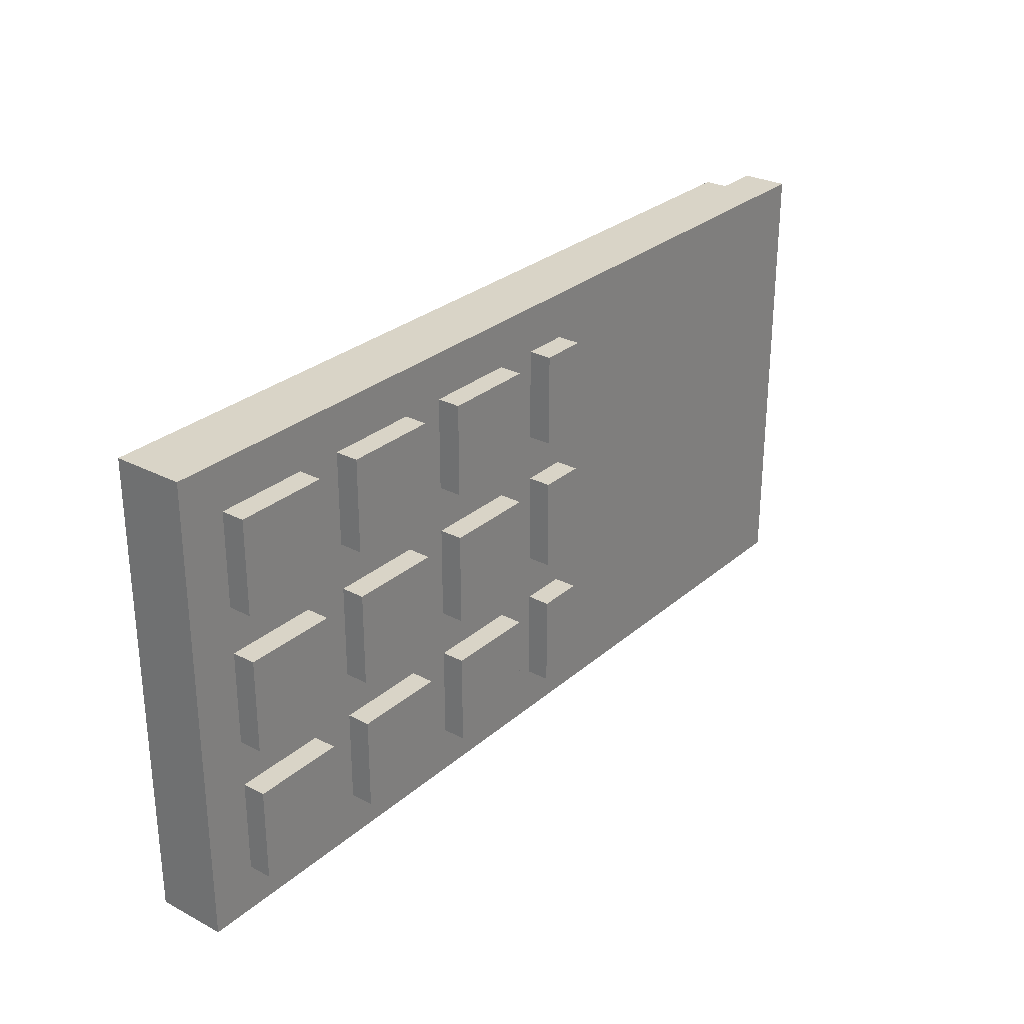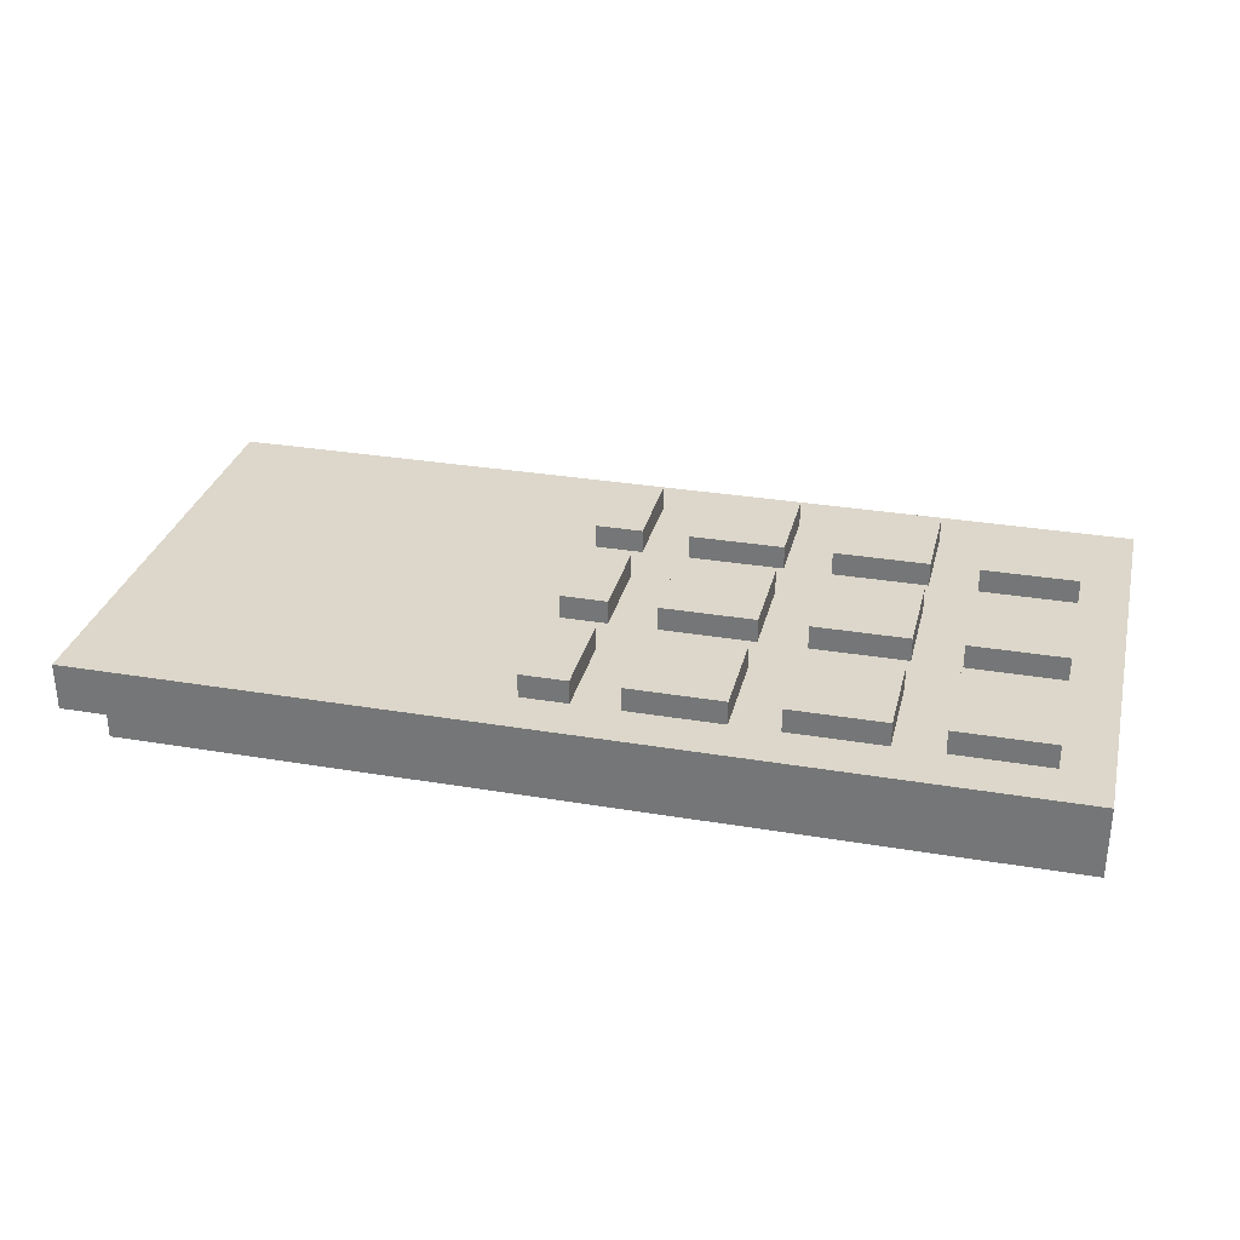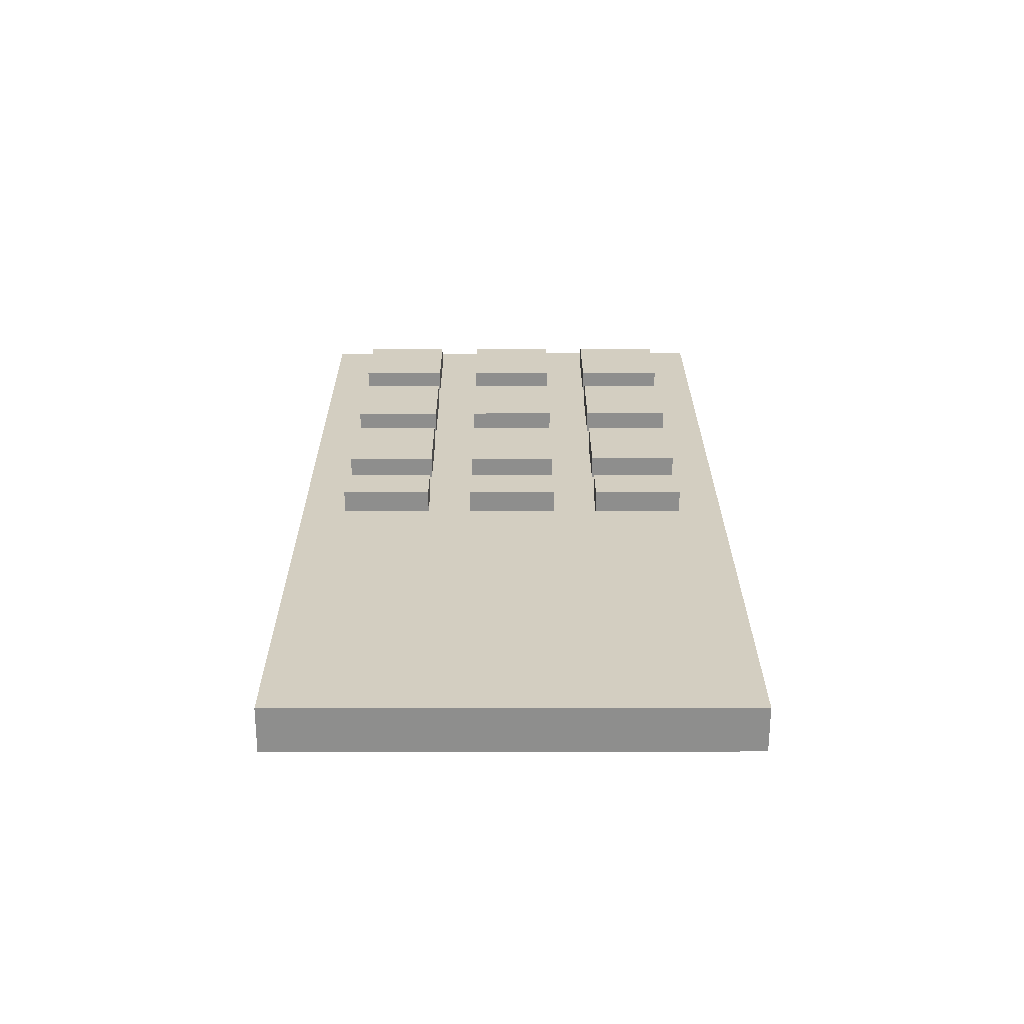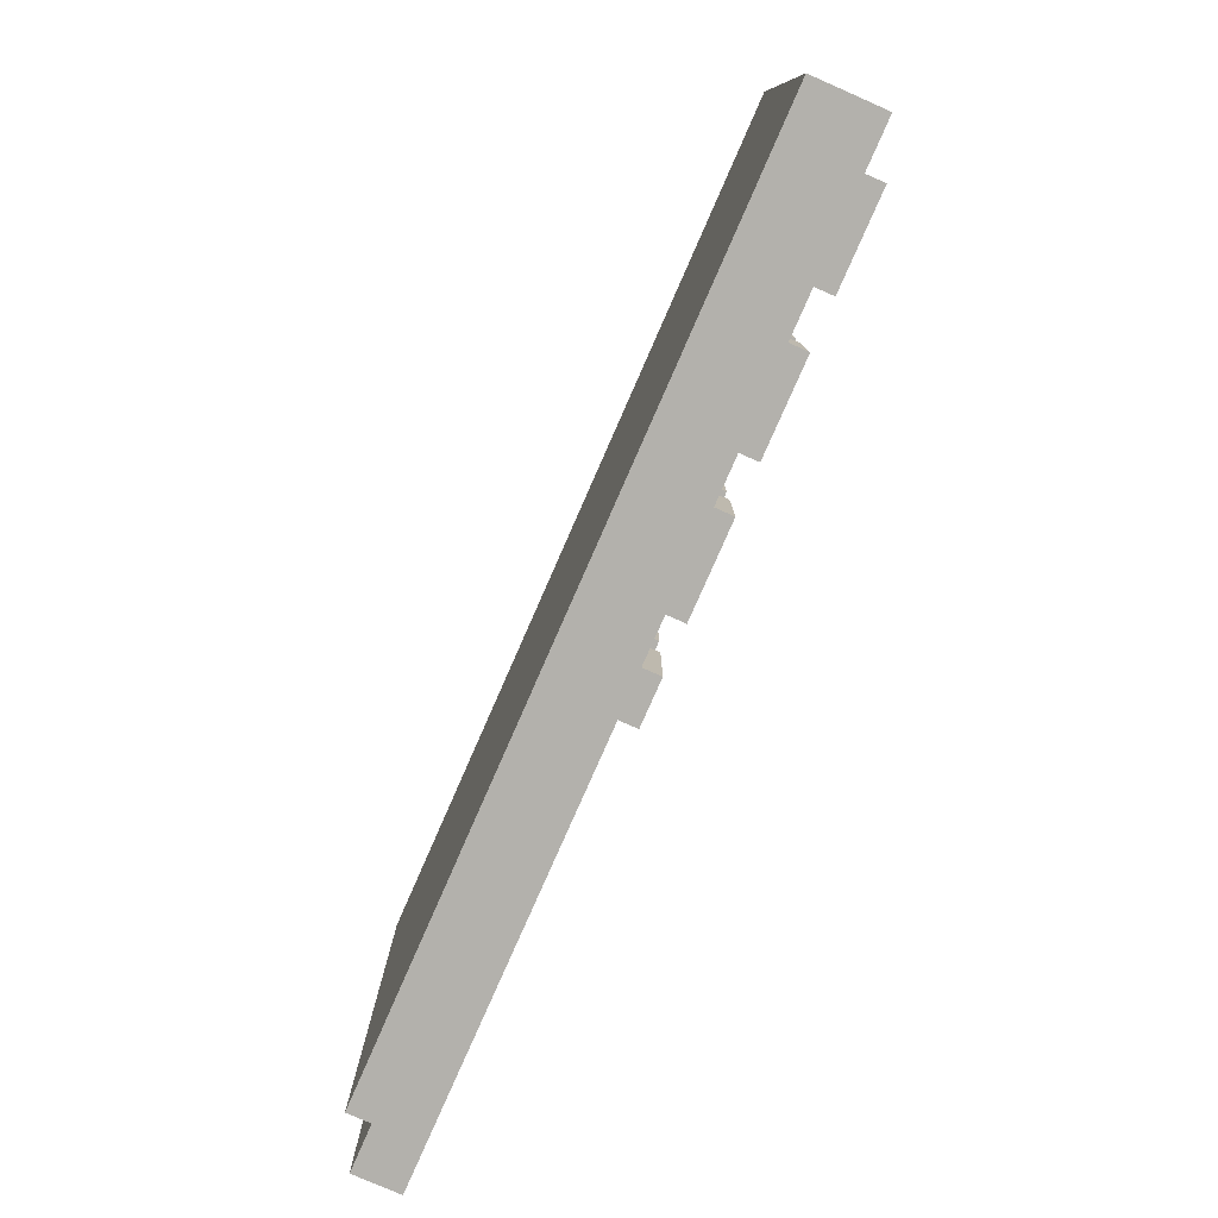
<metadata>
{"format":"obj","ext":"obj","renderer":"f3d","projection":"perspective","resolution":1024,"background":"white","views":[{"elev":28.4,"azim":128.2,"up":"+Z"},{"elev":30.8,"azim":13.6,"up":"+Y"},{"elev":25.1,"azim":-90.1,"up":"+Y"},{"elev":-79.1,"azim":66.3,"up":"+Z"}]}
</metadata>
<code>
o
v -2 0.2 1.3
v -2 0.2 -0.7
v -2 0.4 1.3
v -2 0.4 -0.7
v -1.8 0.1 1.3
v -1.8 0.1 -0.7
v -1.8 0.2 1.3
v -1.8 0.2 -0.7
v -0.2 0.4 1.1
v -0.2 0.4 0.7
v -0.2 0.4 0.5
v -0.2 0.4 0.1
v -0.2 0.4 -0.1
v -0.2 0.4 -0.5
v -0.2 0.5 1.1
v -0.2 0.5 0.7
v -0.2 0.5 0.5
v -0.2 0.5 0.1
v -0.2 0.5 -0.1
v -0.2 0.5 -0.5
v 0.2 0.4 1.1
v 0.2 0.4 0.7
v 0.2 0.4 0.5
v 0.2 0.4 0.1
v 0.2 0.4 -0.1
v 0.2 0.4 -0.5
v 0.2 0.5 1.1
v 0.2 0.5 0.7
v 0.2 0.5 0.5
v 0.2 0.5 0.1
v 0.2 0.5 -0.1
v 0.2 0.5 -0.5
v 0.8 0.4 1.1
v 0.8 0.4 0.7
v 0.8 0.4 0.5
v 0.8 0.4 0.1
v 0.8 0.4 -0.1
v 0.8 0.4 -0.5
v 0.8 0.5 1.1
v 0.8 0.5 0.7
v 0.8 0.5 0.5
v 0.8 0.5 0.1
v 0.8 0.5 -0.1
v 0.8 0.5 -0.5
v 1.4 0.4 1.1
v 1.4 0.4 0.7
v 1.4 0.4 0.5
v 1.4 0.4 0.1
v 1.4 0.4 -0.1
v 1.4 0.4 -0.5
v 1.4 0.5 1.1
v 1.4 0.5 0.7
v 1.4 0.5 0.5
v 1.4 0.5 0.1
v 1.4 0.5 -0.1
v 1.4 0.5 -0.5
v 2.384e-07 0.4 1.1
v 2.384e-07 0.4 0.7
v 2.384e-07 0.4 0.5
v 2.384e-07 0.4 0.1
v 2.384e-07 0.4 -0.1
v 2.384e-07 0.4 -0.5
v 2.384e-07 0.5 1.1
v 2.384e-07 0.5 0.7
v 2.384e-07 0.5 0.5
v 2.384e-07 0.5 0.1
v 2.384e-07 0.5 -0.1
v 2.384e-07 0.5 -0.5
v 0.6 0.4 1.1
v 0.6 0.4 0.7
v 0.6 0.4 0.5
v 0.6 0.4 0.1
v 0.6 0.4 -0.1
v 0.6 0.4 -0.5
v 0.6 0.5 1.1
v 0.6 0.5 0.7
v 0.6 0.5 0.5
v 0.6 0.5 0.1
v 0.6 0.5 -0.1
v 0.6 0.5 -0.5
v 1.2 0.4 1.1
v 1.2 0.4 0.7
v 1.2 0.4 0.5
v 1.2 0.4 0.1
v 1.2 0.4 -0.1
v 1.2 0.4 -0.5
v 1.2 0.5 1.1
v 1.2 0.5 0.7
v 1.2 0.5 0.5
v 1.2 0.5 0.1
v 1.2 0.5 -0.1
v 1.2 0.5 -0.5
v 1.8 0.4 1.1
v 1.8 0.4 0.7
v 1.8 0.4 0.5
v 1.8 0.4 0.1
v 1.8 0.4 -0.1
v 1.8 0.4 -0.5
v 1.8 0.5 1.1
v 1.8 0.5 0.7
v 1.8 0.5 0.5
v 1.8 0.5 0.1
v 1.8 0.5 -0.1
v 1.8 0.5 -0.5
v 2 0.1 1.3
v 2 0.1 -0.7
v 2 0.4 1.3
v 2 0.4 -0.7
v -2 0.2 1.3
v -2 0.4 1.3
v -1.8 0.1 1.3
v -1.8 0.2 1.3
v 2 0.1 1.3
v 2 0.4 1.3
v -0.2 0.4 1.1
v -0.2 0.5 1.1
v 2.384e-07 0.4 1.1
v 2.384e-07 0.5 1.1
v 0.2 0.4 1.1
v 0.2 0.5 1.1
v 0.6 0.4 1.1
v 0.6 0.5 1.1
v 0.8 0.4 1.1
v 0.8 0.5 1.1
v 1.2 0.4 1.1
v 1.2 0.5 1.1
v 1.4 0.4 1.1
v 1.4 0.5 1.1
v 1.8 0.4 1.1
v 1.8 0.5 1.1
v -0.2 0.4 0.5
v -0.2 0.5 0.5
v 2.384e-07 0.4 0.5
v 2.384e-07 0.5 0.5
v 0.2 0.4 0.5
v 0.2 0.5 0.5
v 0.6 0.4 0.5
v 0.6 0.5 0.5
v 0.8 0.4 0.5
v 0.8 0.5 0.5
v 1.2 0.4 0.5
v 1.2 0.5 0.5
v 1.4 0.4 0.5
v 1.4 0.5 0.5
v 1.8 0.4 0.5
v 1.8 0.5 0.5
v -0.2 0.4 -0.1
v -0.2 0.5 -0.1
v 2.384e-07 0.4 -0.1
v 2.384e-07 0.5 -0.1
v 0.2 0.4 -0.1
v 0.2 0.5 -0.1
v 0.6 0.4 -0.1
v 0.6 0.5 -0.1
v 0.8 0.4 -0.1
v 0.8 0.5 -0.1
v 1.2 0.4 -0.1
v 1.2 0.5 -0.1
v 1.4 0.4 -0.1
v 1.4 0.5 -0.1
v 1.8 0.4 -0.1
v 1.8 0.5 -0.1
v -0.2 0.4 0.7
v -0.2 0.5 0.7
v 2.384e-07 0.4 0.7
v 2.384e-07 0.5 0.7
v 0.2 0.4 0.7
v 0.2 0.5 0.7
v 0.6 0.4 0.7
v 0.6 0.5 0.7
v 0.8 0.4 0.7
v 0.8 0.5 0.7
v 1.2 0.4 0.7
v 1.2 0.5 0.7
v 1.4 0.4 0.7
v 1.4 0.5 0.7
v 1.8 0.4 0.7
v 1.8 0.5 0.7
v -0.2 0.4 0.1
v -0.2 0.5 0.1
v 2.384e-07 0.4 0.1
v 2.384e-07 0.5 0.1
v 0.2 0.4 0.1
v 0.2 0.5 0.1
v 0.6 0.4 0.1
v 0.6 0.5 0.1
v 0.8 0.4 0.1
v 0.8 0.5 0.1
v 1.2 0.4 0.1
v 1.2 0.5 0.1
v 1.4 0.4 0.1
v 1.4 0.5 0.1
v 1.8 0.4 0.1
v 1.8 0.5 0.1
v -0.2 0.4 -0.5
v -0.2 0.5 -0.5
v 2.384e-07 0.4 -0.5
v 2.384e-07 0.5 -0.5
v 0.2 0.4 -0.5
v 0.2 0.5 -0.5
v 0.6 0.4 -0.5
v 0.6 0.5 -0.5
v 0.8 0.4 -0.5
v 0.8 0.5 -0.5
v 1.2 0.4 -0.5
v 1.2 0.5 -0.5
v 1.4 0.4 -0.5
v 1.4 0.5 -0.5
v 1.8 0.4 -0.5
v 1.8 0.5 -0.5
v -2 0.2 -0.7
v -2 0.4 -0.7
v -1.8 0.1 -0.7
v -1.8 0.2 -0.7
v 2 0.1 -0.7
v 2 0.4 -0.7
v -1.8 0.1 1.3
v 2 0.1 1.3
v -1.8 0.1 -0.7
v 2 0.1 -0.7
v -2 0.2 1.3
v -1.8 0.2 1.3
v -2 0.2 -0.7
v -1.8 0.2 -0.7
v -2 0.4 1.3
v 2 0.4 1.3
v -1.9 0.4 1.1
v -1.6 0.4 1.1
v -1.5 0.4 1.1
v -0.4 0.4 1.1
v -0.2 0.4 1.1
v 2.384e-07 0.4 1.1
v 0.2 0.4 1.1
v 0.6 0.4 1.1
v 0.8 0.4 1.1
v 1.2 0.4 1.1
v 1.4 0.4 1.1
v 1.8 0.4 1.1
v -1.9 0.4 1
v -1.8 0.4 1
v -1.7 0.4 1
v -1.6 0.4 1
v -1.3 0.4 1
v -1.2 0.4 1
v -1.9 0.4 0.9
v -1.8 0.4 0.9
v -1.7 0.4 0.9
v -1.6 0.4 0.9
v -1.3 0.4 0.9
v -1.2 0.4 0.9
v -1.3 0.4 0.8
v -1.2 0.4 0.8
v -1.3 0.4 0.7
v -1.2 0.4 0.7
v -0.2 0.4 0.7
v 2.384e-07 0.4 0.7
v 0.2 0.4 0.7
v 0.6 0.4 0.7
v 0.8 0.4 0.7
v 1.2 0.4 0.7
v 1.4 0.4 0.7
v 1.8 0.4 0.7
v -1.3 0.4 0.6
v -1.2 0.4 0.6
v -1.3 0.4 0.5
v -1.2 0.4 0.5
v -0.2 0.4 0.5
v 2.384e-07 0.4 0.5
v 0.2 0.4 0.5
v 0.6 0.4 0.5
v 0.8 0.4 0.5
v 1.2 0.4 0.5
v 1.4 0.4 0.5
v 1.8 0.4 0.5
v -0.2 0.4 0.1
v 2.384e-07 0.4 0.1
v 0.2 0.4 0.1
v 0.6 0.4 0.1
v 0.8 0.4 0.1
v 1.2 0.4 0.1
v 1.4 0.4 0.1
v 1.8 0.4 0.1
v -0.2 0.4 -0.1
v 2.384e-07 0.4 -0.1
v 0.2 0.4 -0.1
v 0.6 0.4 -0.1
v 0.8 0.4 -0.1
v 1.2 0.4 -0.1
v 1.4 0.4 -0.1
v 1.8 0.4 -0.1
v -1.6 0.4 -0.3
v -1.5 0.4 -0.3
v -1.9 0.4 -0.5
v -0.4 0.4 -0.5
v -0.2 0.4 -0.5
v 2.384e-07 0.4 -0.5
v 0.2 0.4 -0.5
v 0.6 0.4 -0.5
v 0.8 0.4 -0.5
v 1.2 0.4 -0.5
v 1.4 0.4 -0.5
v 1.8 0.4 -0.5
v -2 0.4 -0.7
v 2 0.4 -0.7
v -0.2 0.5 1.1
v 2.384e-07 0.5 1.1
v 0.2 0.5 1.1
v 0.6 0.5 1.1
v 0.8 0.5 1.1
v 1.2 0.5 1.1
v 1.4 0.5 1.1
v 1.8 0.5 1.1
v 0.3 0.5 1
v 0.4 0.5 1
v 0.9 0.5 1
v 1.1 0.5 1
v 1.6 0.5 1
v 1.7 0.5 1
v 0.3 0.5 0.9
v 0.4 0.5 0.9
v 0.9 0.5 0.9
v 1.1 0.5 0.9
v 1.6 0.5 0.9
v 1.7 0.5 0.9
v -0.2 0.5 0.7
v 2.384e-07 0.5 0.7
v 0.2 0.5 0.7
v 0.6 0.5 0.7
v 0.8 0.5 0.7
v 1.2 0.5 0.7
v 1.4 0.5 0.7
v 1.8 0.5 0.7
v -0.2 0.5 0.5
v 2.384e-07 0.5 0.5
v 0.2 0.5 0.5
v 0.6 0.5 0.5
v 0.8 0.5 0.5
v 1.2 0.5 0.5
v 1.4 0.5 0.5
v 1.8 0.5 0.5
v 0.3 0.5 0.4
v 0.5 0.5 0.4
v 1 0.5 0.4
v 1.1 0.5 0.4
v 0.9 0.5 0.3
v 1 0.5 0.3
v 1.5 0.5 0.3
v 1.6 0.5 0.3
v 0.3 0.5 0.2
v 0.5 0.5 0.2
v 0.9 0.5 0.2
v 1.1 0.5 0.2
v 1.5 0.5 0.2
v 1.6 0.5 0.2
v -0.2 0.5 0.1
v 2.384e-07 0.5 0.1
v 0.2 0.5 0.1
v 0.6 0.5 0.1
v 0.8 0.5 0.1
v 1.2 0.5 0.1
v 1.4 0.5 0.1
v 1.8 0.5 0.1
v -0.2 0.5 -0.1
v 2.384e-07 0.5 -0.1
v 0.2 0.5 -0.1
v 0.6 0.5 -0.1
v 0.8 0.5 -0.1
v 1.2 0.5 -0.1
v 1.4 0.5 -0.1
v 1.8 0.5 -0.1
v 0.3 0.5 -0.2
v 0.5 0.5 -0.2
v 0.4 0.5 -0.3
v 0.5 0.5 -0.3
v 1 0.5 -0.3
v 1.1 0.5 -0.3
v 0.3 0.5 -0.4
v 0.4 0.5 -0.4
v 1 0.5 -0.4
v 1.1 0.5 -0.4
v -0.2 0.5 -0.5
v 2.384e-07 0.5 -0.5
v 0.2 0.5 -0.5
v 0.6 0.5 -0.5
v 0.8 0.5 -0.5
v 1.2 0.5 -0.5
v 1.4 0.5 -0.5
v 1.8 0.5 -0.5
f 3 2 1
f 4 2 3
f 7 6 5
f 8 6 7
f 15 10 9
f 16 10 15
f 17 12 11
f 18 12 17
f 19 14 13
f 20 14 19
f 27 22 21
f 28 22 27
f 29 24 23
f 30 24 29
f 31 26 25
f 32 26 31
f 39 34 33
f 40 34 39
f 41 36 35
f 42 36 41
f 43 38 37
f 44 38 43
f 51 46 45
f 52 46 51
f 53 48 47
f 54 48 53
f 55 50 49
f 56 50 55
f 57 58 63
f 63 58 64
f 59 60 65
f 65 60 66
f 61 62 67
f 67 62 68
f 69 70 75
f 75 70 76
f 71 72 77
f 77 72 78
f 73 74 79
f 79 74 80
f 81 82 87
f 87 82 88
f 83 84 89
f 89 84 90
f 85 86 91
f 91 86 92
f 93 94 99
f 99 94 100
f 95 96 101
f 101 96 102
f 97 98 103
f 103 98 104
f 105 106 107
f 107 106 108
f 112 110 109
f 113 112 111
f 114 110 112
f 114 112 113
f 117 116 115
f 118 116 117
f 121 120 119
f 122 120 121
f 125 124 123
f 126 124 125
f 129 128 127
f 130 128 129
f 133 132 131
f 134 132 133
f 137 136 135
f 138 136 137
f 141 140 139
f 142 140 141
f 145 144 143
f 146 144 145
f 149 148 147
f 150 148 149
f 153 152 151
f 154 152 153
f 157 156 155
f 158 156 157
f 161 160 159
f 162 160 161
f 163 164 165
f 165 164 166
f 167 168 169
f 169 168 170
f 171 172 173
f 173 172 174
f 175 176 177
f 177 176 178
f 179 180 181
f 181 180 182
f 183 184 185
f 185 184 186
f 187 188 189
f 189 188 190
f 191 192 193
f 193 192 194
f 195 196 197
f 197 196 198
f 199 200 201
f 201 200 202
f 203 204 205
f 205 204 206
f 207 208 209
f 209 208 210
f 211 212 214
f 213 214 215
f 214 212 216
f 215 214 216
f 219 218 217
f 220 218 219
f 223 222 221
f 224 222 223
f 225 226 227
f 227 226 228
f 228 226 229
f 229 226 230
f 230 226 231
f 231 226 232
f 232 226 233
f 233 226 234
f 234 226 235
f 235 226 236
f 236 226 237
f 237 226 238
f 225 227 239
f 227 228 239
f 239 228 240
f 240 228 241
f 228 229 242
f 241 228 242
f 229 230 243
f 243 230 244
f 225 239 245
f 239 240 245
f 240 241 246
f 245 240 246
f 241 242 247
f 246 241 247
f 242 229 248
f 247 242 248
f 243 244 249
f 229 243 249
f 244 230 250
f 249 244 250
f 229 249 251
f 249 250 251
f 250 230 252
f 251 250 252
f 229 251 253
f 251 252 253
f 252 230 254
f 253 252 254
f 230 231 255
f 232 233 256
f 256 233 257
f 234 235 258
f 258 235 259
f 236 237 260
f 260 237 261
f 238 226 262
f 229 253 263
f 253 254 263
f 254 230 264
f 263 254 264
f 229 263 265
f 263 264 265
f 264 230 266
f 265 264 266
f 260 261 267
f 258 259 267
f 256 257 267
f 230 255 267
f 259 260 267
f 261 262 267
f 257 258 267
f 255 256 267
f 267 262 268
f 268 262 269
f 269 262 270
f 270 262 271
f 271 262 272
f 272 262 273
f 262 226 274
f 273 262 274
f 230 267 275
f 268 269 276
f 276 269 277
f 270 271 278
f 278 271 279
f 272 273 280
f 280 273 281
f 274 226 282
f 278 279 283
f 281 282 283
f 280 281 283
f 276 277 283
f 279 280 283
f 230 275 283
f 277 278 283
f 275 276 283
f 283 282 284
f 284 282 285
f 285 282 286
f 286 282 287
f 287 282 288
f 288 282 289
f 282 226 290
f 289 282 290
f 246 247 291
f 248 229 291
f 245 246 291
f 247 248 291
f 265 266 292
f 291 229 292
f 229 265 292
f 245 291 293
f 225 245 293
f 291 292 293
f 266 230 294
f 293 292 294
f 292 266 294
f 230 283 294
f 294 283 295
f 284 285 296
f 296 285 297
f 286 287 298
f 298 287 299
f 288 289 300
f 300 289 301
f 290 226 302
f 225 293 303
f 301 302 303
f 300 301 303
f 296 297 303
f 299 300 303
f 294 295 303
f 297 298 303
f 298 299 303
f 295 296 303
f 293 294 303
f 302 226 304
f 303 302 304
f 307 308 313
f 313 308 314
f 309 310 315
f 315 310 316
f 311 312 317
f 317 312 318
f 307 313 319
f 313 314 319
f 314 308 320
f 319 314 320
f 309 315 321
f 315 316 321
f 316 310 322
f 321 316 322
f 317 318 323
f 311 317 323
f 318 312 324
f 323 318 324
f 305 306 325
f 325 306 326
f 307 319 327
f 319 320 327
f 320 308 328
f 327 320 328
f 309 321 329
f 321 322 329
f 322 310 330
f 329 322 330
f 311 323 331
f 323 324 331
f 324 312 332
f 331 324 332
f 335 336 341
f 341 336 342
f 337 338 343
f 343 338 344
f 337 343 345
f 343 344 346
f 345 343 346
f 339 340 347
f 347 340 348
f 335 341 349
f 341 342 349
f 342 336 350
f 349 342 350
f 337 345 351
f 345 346 351
f 346 344 352
f 351 346 352
f 344 338 352
f 347 348 353
f 339 347 353
f 348 340 354
f 353 348 354
f 333 334 355
f 355 334 356
f 335 349 357
f 349 350 357
f 350 336 358
f 357 350 358
f 337 351 359
f 351 352 359
f 352 338 360
f 359 352 360
f 339 353 361
f 353 354 361
f 354 340 362
f 361 354 362
f 365 366 371
f 371 366 372
f 371 372 373
f 372 366 374
f 373 372 374
f 367 368 375
f 375 368 376
f 365 371 377
f 371 373 377
f 373 374 378
f 377 373 378
f 375 376 379
f 367 375 379
f 376 368 380
f 379 376 380
f 363 364 381
f 381 364 382
f 365 377 383
f 377 378 383
f 374 366 384
f 383 378 384
f 378 374 384
f 367 379 385
f 379 380 385
f 380 368 386
f 385 380 386
f 369 370 387
f 387 370 388

</code>
